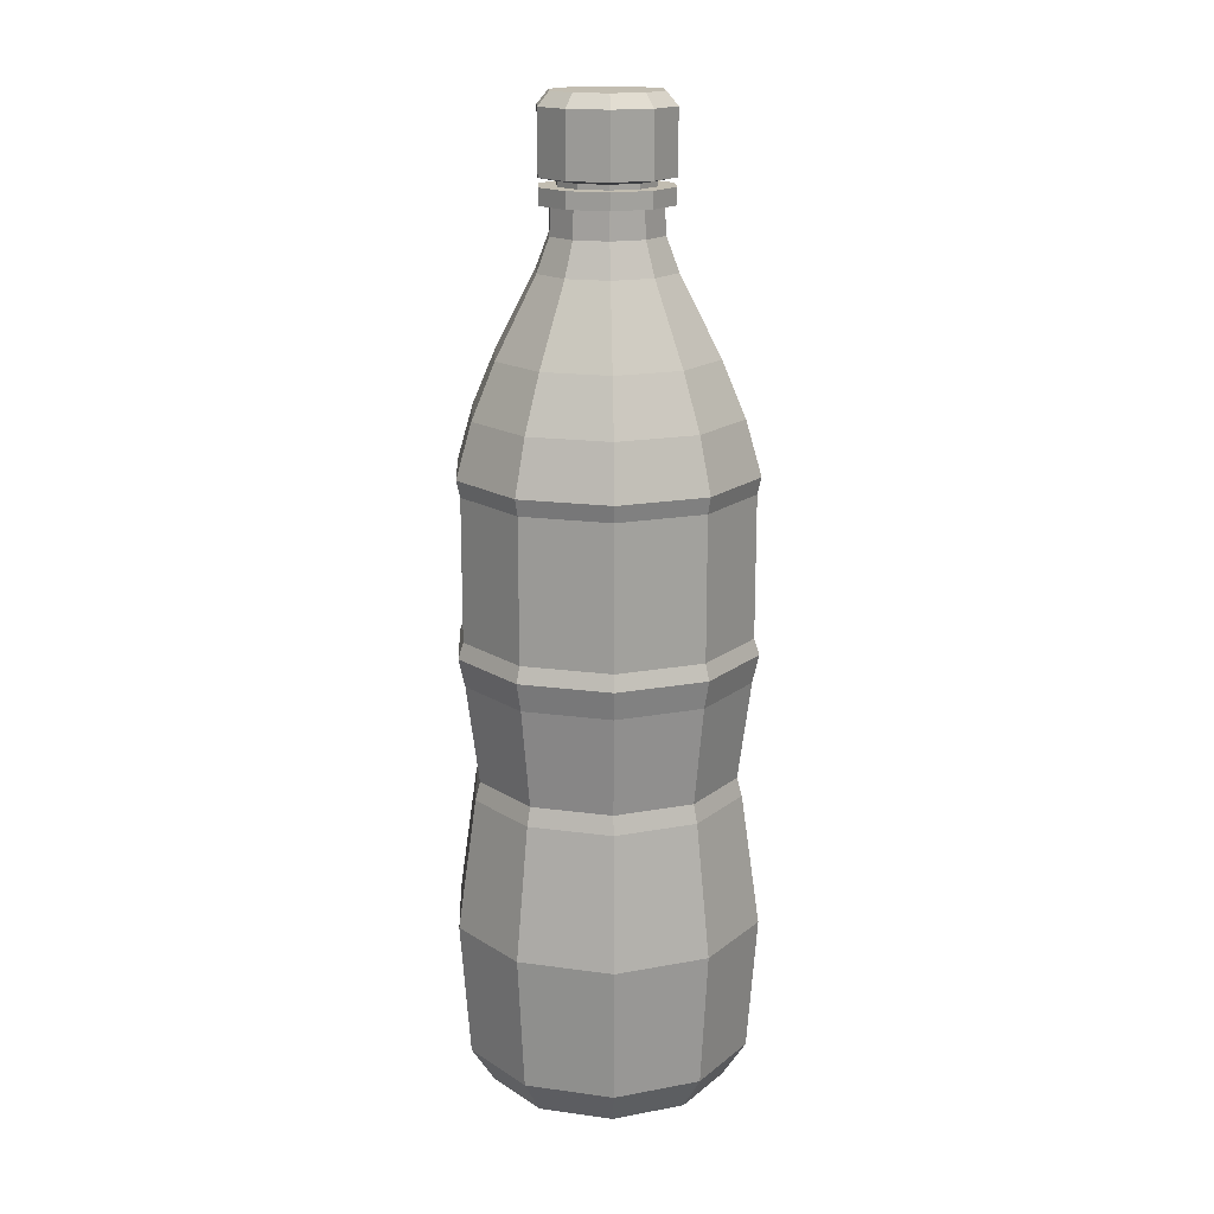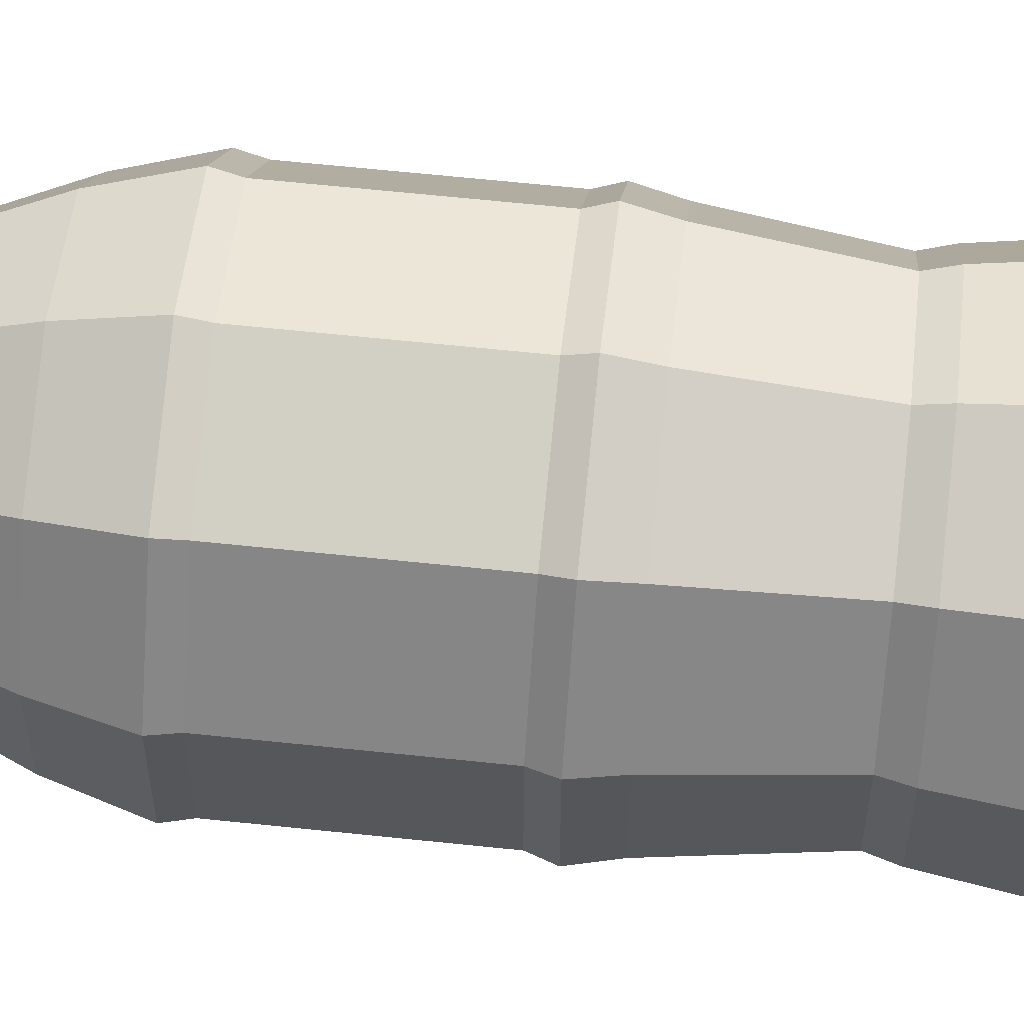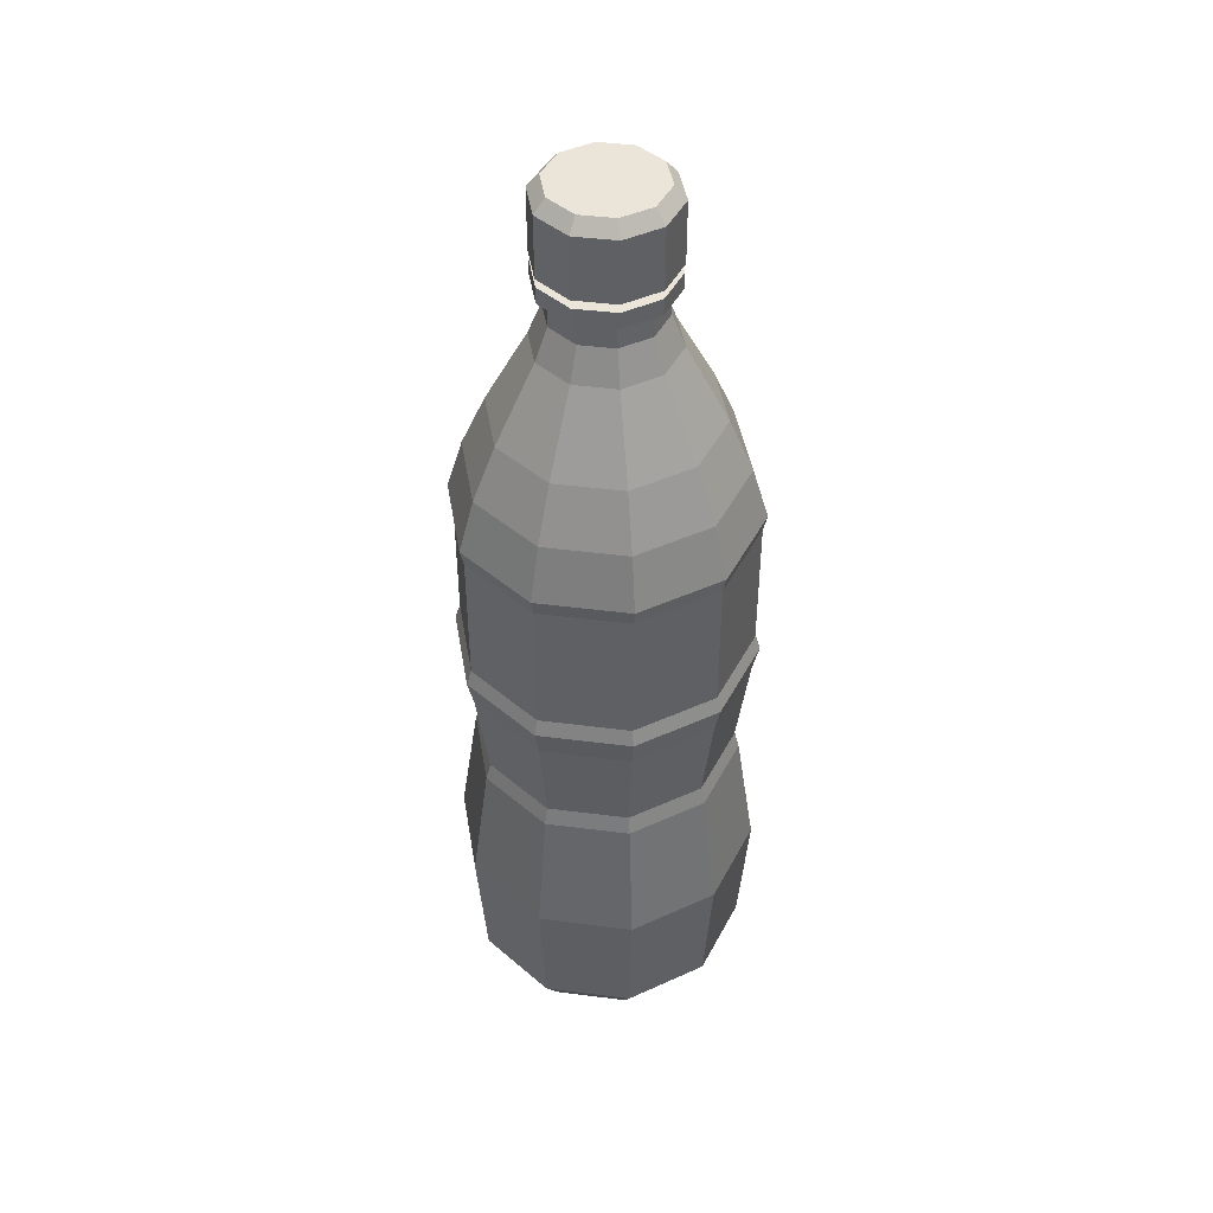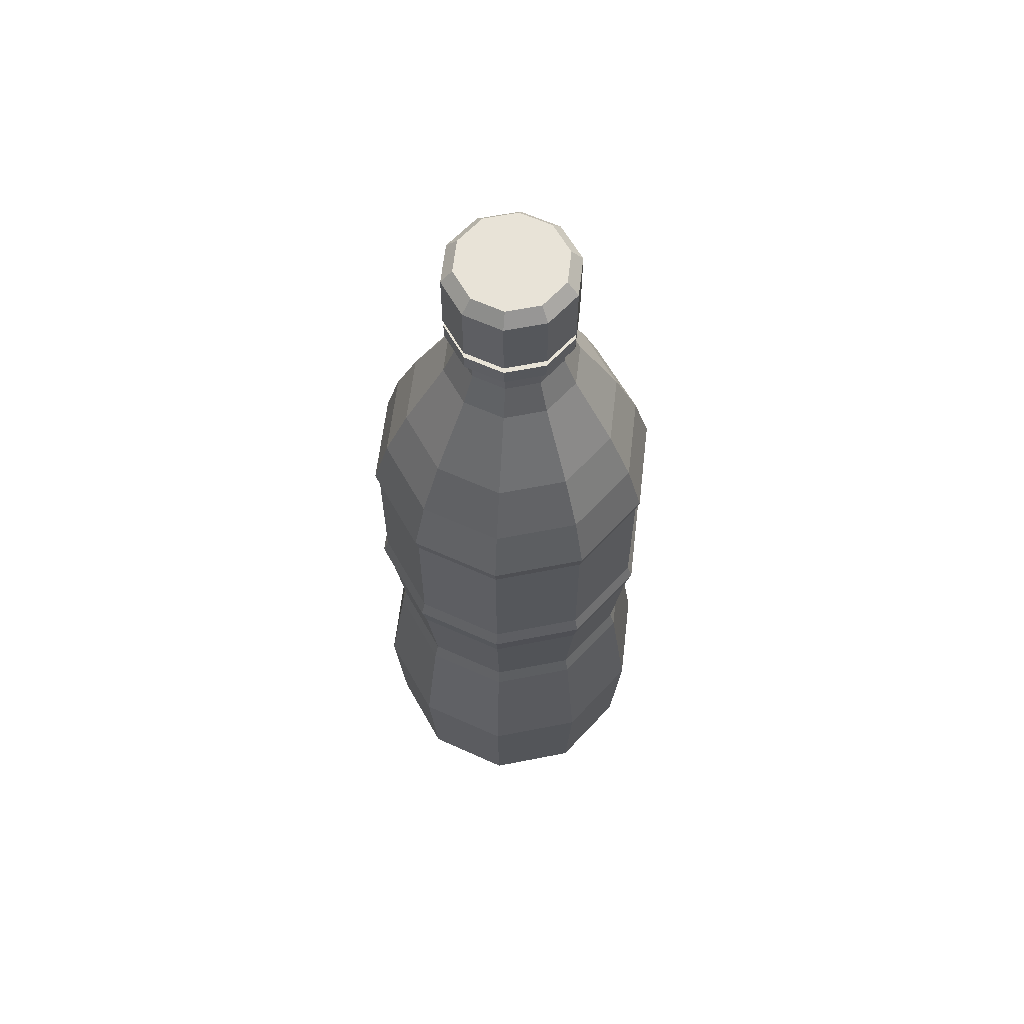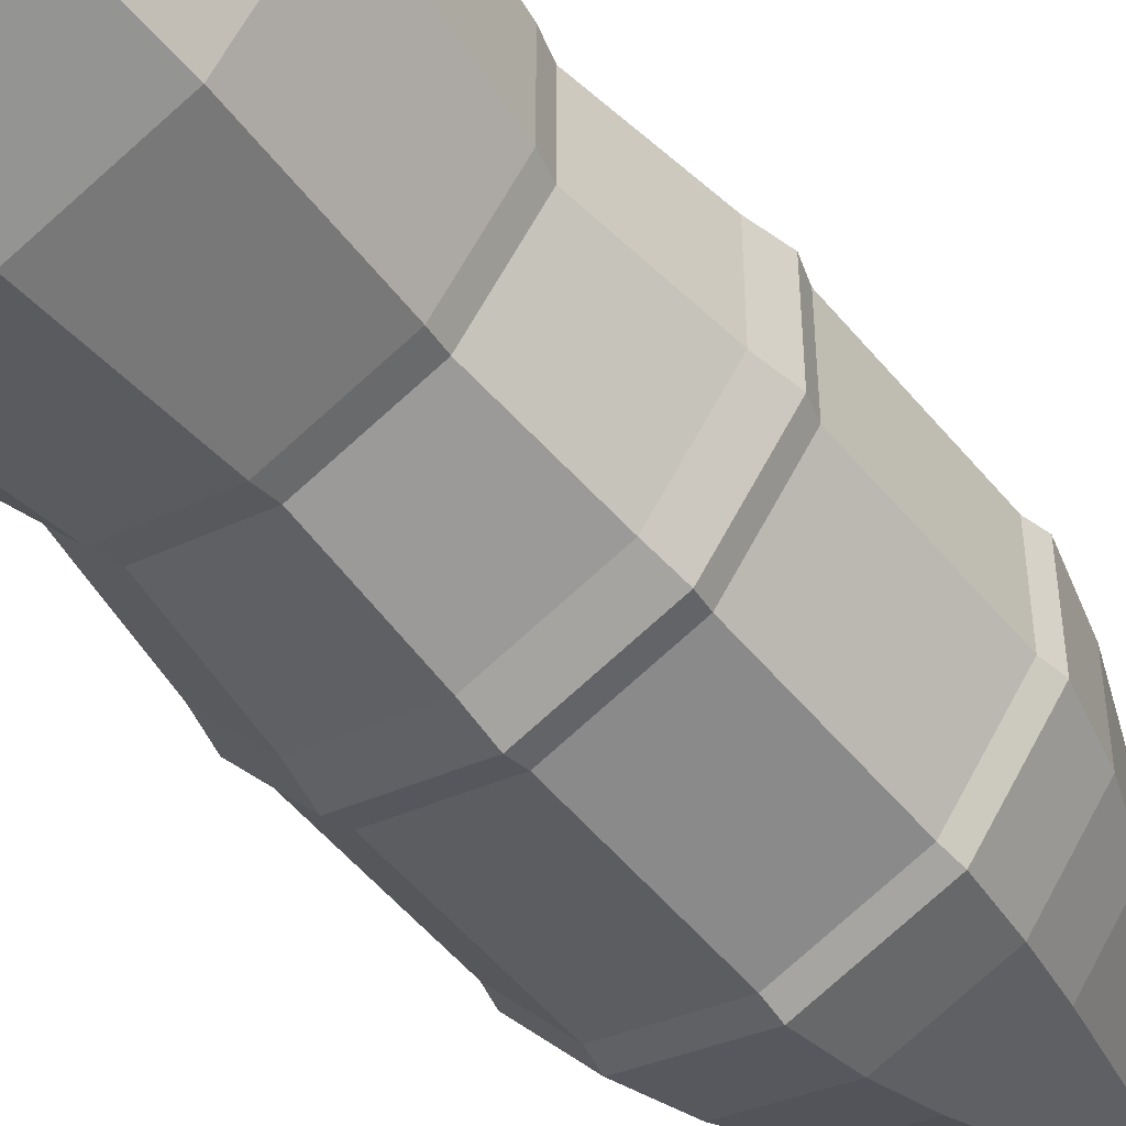
<metadata>
{"format":"obj","ext":"obj","renderer":"f3d","projection":"perspective","resolution":1024,"background":"white","views":[{"elev":16.9,"azim":69.4,"up":"+Y"},{"elev":63.3,"azim":-83.9,"up":"+Z"},{"elev":45.0,"azim":-45.6,"up":"+Y"},{"elev":62.2,"azim":-29.3,"up":"+Y"},{"elev":-52.2,"azim":38.1,"up":"+Z"}]}
</metadata>
<code>
o coca_cola_tri_Cylinder
v -0.2758 -1.543 0.3797
v 0 -1.662 0.3928
v -0.4463 -1.543 0.145
v 0.2309 -1.662 0.3178
v -0.4463 -1.543 -0.145
v 0.3736 -1.662 0.1214
v -0.2758 -1.543 -0.3797
v 0.3736 -1.662 -0.1214
v 0 -1.543 -0.4693
v 0.2309 -1.662 -0.3178
v 0.2758 -1.543 -0.3797
v 0 -1.662 -0.3928
v 0.4463 -1.543 -0.145
v -0.2309 -1.662 -0.3178
v 0.4463 -1.543 0.145
v -0.3736 -1.662 -0.1214
v 0.2758 -1.543 0.3797
v -0.3736 -1.662 0.1214
v 0 -1.543 0.4693
v -0.2309 -1.662 0.3178
v -0.2951 -1.103 0.4061
v -0.4775 -1.103 0.1551
v -0.4775 -1.103 -0.1551
v -0.2951 -1.103 -0.4061
v 0 -1.103 -0.502
v 0.2951 -1.103 -0.4061
v 0.4775 -1.103 -0.1551
v 0.4775 -1.103 0.1551
v 0.2951 -1.103 0.4061
v 0 -1.103 0.502
v -0.2588 -0.6759 0.3562
v -0.4188 -0.6759 0.1361
v -0.4188 -0.6759 -0.1361
v -0.2588 -0.6759 -0.3562
v 0 -0.6759 -0.4403
v 0.2588 -0.6759 -0.3562
v 0.4188 -0.6759 -0.1361
v 0.4188 -0.6759 0.1361
v 0.2588 -0.6759 0.3562
v 0 -0.6759 0.4403
v -0.2491 -0.6167 0.3429
v -0.4031 -0.6167 0.131
v -0.4031 -0.6167 -0.131
v -0.2491 -0.6167 -0.3429
v 0 -0.6167 -0.4239
v 0.2491 -0.6167 -0.3429
v 0.4031 -0.6167 -0.131
v 0.4031 -0.6167 0.131
v 0.2491 -0.6167 0.3429
v 0 -0.6167 0.4239
v -0.2738 -0.2968 0.3768
v -0.4429 -0.2968 0.1439
v -0.4429 -0.2968 -0.1439
v -0.2738 -0.2968 -0.3768
v 0 -0.2968 -0.4657
v 0.2738 -0.2968 -0.3768
v 0.4429 -0.2968 -0.1439
v 0.4429 -0.2968 0.1439
v 0.2738 -0.2968 0.3768
v 0 -0.2968 0.4657
v -0.2859 -0.2054 0.3935
v -0.4626 -0.2054 0.1503
v -0.4626 -0.2054 -0.1503
v -0.2859 -0.2054 -0.3935
v 0 -0.2054 -0.4864
v 0.2859 -0.2054 -0.3935
v 0.4626 -0.2054 -0.1503
v 0.4626 -0.2054 0.1503
v 0.2859 -0.2054 0.3935
v 0 -0.2054 0.4864
v -0.2759 -0.1535 0.3798
v -0.4465 -0.1535 0.1451
v -0.4465 -0.1535 -0.1451
v -0.2759 -0.1535 -0.3798
v 0 -0.1535 -0.4694
v 0.2759 -0.1535 -0.3798
v 0.4465 -0.1535 -0.1451
v 0.4465 -0.1535 0.1451
v 0.2759 -0.1535 0.3798
v 0 -0.1535 0.4694
v -0.2759 0.3024 0.3798
v -0.4465 0.3024 0.1451
v -0.4465 0.3024 -0.1451
v -0.2759 0.3024 -0.3798
v 0 0.3024 -0.4694
v 0.2759 0.3024 -0.3798
v 0.4465 0.3024 -0.1451
v 0.4465 0.3024 0.1451
v 0.2759 0.3024 0.3798
v 0 0.3024 0.4694
v -0.2833 0.356 0.3899
v -0.4583 0.356 0.1489
v -0.4583 0.356 -0.1489
v -0.2833 0.356 -0.3899
v 0 0.356 -0.4819
v 0.2833 0.356 -0.3899
v 0.4583 0.356 -0.1489
v 0.4583 0.356 0.1489
v 0.2833 0.356 0.3899
v 0 0.356 0.4819
v -0.2532 0.5307 0.3485
v -0.4097 0.5307 0.1331
v -0.4097 0.5307 -0.1331
v -0.2532 0.5307 -0.3485
v 0 0.5307 -0.4307
v 0.2532 0.5307 -0.3485
v 0.4097 0.5307 -0.1331
v 0.4097 0.5307 0.1331
v 0.2532 0.5307 0.3485
v 0 0.5307 0.4307
v -0.1308 0.9588 0.1801
v -0.2117 0.9588 0.06878
v -0.2117 0.9588 -0.06878
v -0.1308 0.9588 -0.1801
v 0 0.9588 -0.2226
v 0.1308 0.9588 -0.1801
v 0.2117 0.9588 -0.06878
v 0.2117 0.9588 0.06878
v 0.1308 0.9588 0.1801
v 0 0.9588 0.2226
v 0 0.7069 0.3548
v 0.2085 0.7069 0.287
v 0.3374 0.7069 -0.1096
v 0.2085 0.7069 -0.287
v -0.2085 0.7069 -0.287
v -0.3374 0.7069 -0.1096
v -0.2085 0.7069 0.287
v 0.3374 0.7069 0.1096
v 0 0.7069 -0.3548
v -0.3374 0.7069 0.1096
v -0.1065 1.066 0.1465
v -0.1723 1.066 0.05597
v -0.1723 1.066 -0.05597
v -0.1065 1.066 -0.1465
v 0 1.066 -0.1811
v 0.1065 1.066 -0.1465
v 0.1723 1.066 -0.05597
v 0.1723 1.066 0.05597
v 0.1065 1.066 0.1465
v 0 1.066 0.1811
v -0.1038 1.156 0.1429
v -0.1679 1.156 0.05457
v -0.1679 1.156 -0.05457
v -0.1038 1.156 -0.1429
v 0 1.156 -0.1766
v 0.1038 1.156 -0.1429
v 0.1679 1.156 -0.05457
v 0.1679 1.156 0.05457
v 0.1038 1.156 0.1429
v 0 1.156 0.1766
v -0.1255 1.156 0.1727
v -0.2031 1.156 0.06598
v -0.2031 1.156 -0.06598
v -0.1255 1.156 -0.1727
v 0 1.156 -0.2135
v 0.1255 1.156 -0.1727
v 0.2031 1.156 -0.06598
v 0.2031 1.156 0.06598
v 0.1255 1.156 0.1727
v 0 1.156 0.2135
v -0.09183 1.209 0.1264
v -0.1486 1.209 0.04828
v -0.1486 1.209 -0.04828
v -0.09183 1.209 -0.1264
v 0 1.209 -0.1562
v 0.09183 1.209 -0.1264
v 0.1486 1.209 -0.04828
v 0.1486 1.209 0.04828
v 0.09183 1.209 0.1264
v 0 1.209 0.1562
v 0 1.209 0.2135
v -0.1255 1.209 0.1727
v -0.2031 1.209 0.06598
v -0.2031 1.209 -0.06598
v -0.1255 1.209 -0.1727
v 0 1.209 -0.2135
v 0.1255 1.209 -0.1727
v 0.2031 1.209 -0.06598
v 0.2031 1.209 0.06598
v 0.1255 1.209 0.1727
v -0.09183 1.225 0.1264
v -0.1486 1.225 0.04828
v -0.1486 1.225 -0.04828
v -0.09183 1.225 -0.1264
v 0 1.225 -0.1562
v 0.09183 1.225 -0.1264
v 0.1486 1.225 -0.04828
v 0.1486 1.225 0.04828
v 0.09183 1.225 0.1264
v 0 1.225 0.1562
v -0.09183 1.225 0.1264
v -0.1486 1.225 0.04828
v -0.1486 1.225 -0.04828
v -0.09183 1.225 -0.1264
v 0 1.225 -0.1562
v 0.09183 1.225 -0.1264
v 0.1486 1.225 -0.04828
v 0.1486 1.225 0.04828
v 0.09183 1.225 0.1264
v 0 1.225 0.1562
v -0.1265 1.237 0.1741
v -0.2047 1.237 0.06651
v -0.2047 1.237 -0.06651
v -0.1265 1.237 -0.1741
v 0 1.237 -0.2152
v 0.1265 1.237 -0.1741
v 0.2047 1.237 -0.06651
v 0.2047 1.237 0.06651
v 0.1265 1.237 0.1741
v 0 1.237 0.2152
v -0.1265 1.439 0.1741
v -0.2047 1.439 0.06651
v -0.2047 1.439 -0.06651
v -0.1265 1.439 -0.1741
v 0 1.439 -0.2152
v 0.1265 1.439 -0.1741
v 0.2047 1.439 -0.06651
v 0.2047 1.439 0.06651
v 0.1265 1.439 0.1741
v 0 1.439 0.2152
v -0.1047 1.482 0.1441
v -0.1695 1.482 0.05506
v -0.1695 1.482 -0.05506
v -0.1047 1.482 -0.1441
v 0 1.482 -0.1782
v 0.1047 1.482 -0.1441
v 0.1695 1.482 -0.05506
v 0.1695 1.482 0.05506
v 0.1047 1.482 0.1441
v 0 1.482 0.1782
f 6 13 8
f 10 13 11
f 12 11 9
f 12 7 14
f 14 5 16
f 16 3 18
f 18 1 20
f 20 19 2
f 10 18 2
f 9 24 7
f 2 17 4
f 4 15 6
f 26 37 36
f 5 22 3
f 19 21 30
f 17 30 29
f 13 28 27
f 11 25 9
f 7 23 5
f 15 29 28
f 3 21 1
f 11 27 26
f 34 43 33
f 24 33 23
f 21 40 30
f 27 38 37
f 24 35 34
f 22 31 21
f 28 39 38
f 26 35 25
f 23 32 22
f 30 39 29
f 50 51 60
f 31 50 40
f 38 47 37
f 34 45 44
f 31 42 41
f 38 49 48
f 36 45 35
f 32 43 42
f 39 50 49
f 37 46 36
f 58 67 57
f 47 58 57
f 44 55 54
f 42 51 41
f 48 59 58
f 46 55 45
f 43 52 42
f 49 60 59
f 46 57 56
f 44 53 43
f 64 75 74
f 55 64 54
f 52 61 51
f 58 69 68
f 55 66 65
f 53 62 52
f 59 70 69
f 57 66 56
f 54 63 53
f 51 70 60
f 71 82 81
f 61 72 71
f 69 78 68
f 66 75 65
f 63 72 62
f 70 79 69
f 66 77 76
f 63 74 73
f 70 71 80
f 68 77 67
f 86 95 85
f 79 88 78
f 75 86 85
f 73 82 72
f 79 90 89
f 76 87 86
f 74 83 73
f 71 90 80
f 77 88 87
f 75 84 74
f 93 102 92
f 83 92 82
f 89 100 99
f 86 97 96
f 84 93 83
f 81 100 90
f 88 97 87
f 84 95 94
f 81 92 91
f 89 98 88
f 121 119 122
f 100 109 99
f 96 107 106
f 94 103 93
f 100 101 110
f 97 108 107
f 94 105 104
f 92 101 91
f 99 108 98
f 96 105 95
f 116 137 136
f 124 117 116
f 125 113 126
f 121 111 120
f 128 117 123
f 129 114 125
f 130 111 127
f 122 118 128
f 129 116 115
f 130 113 112
f 102 126 130
f 105 124 129
f 108 122 128
f 102 127 101
f 105 125 104
f 108 123 107
f 110 127 121
f 104 126 103
f 107 124 106
f 110 122 109
f 131 150 140
f 114 133 113
f 120 131 140
f 117 138 137
f 115 134 114
f 112 131 111
f 118 139 138
f 115 136 135
f 113 132 112
f 120 139 119
f 145 154 144
f 137 148 147
f 134 145 144
f 132 141 131
f 139 148 138
f 135 146 145
f 133 142 132
f 140 149 139
f 136 147 146
f 133 144 143
f 152 172 151
f 142 151 141
f 148 159 158
f 145 156 155
f 143 152 142
f 149 160 159
f 146 157 156
f 143 154 153
f 141 160 150
f 147 158 157
f 166 185 165
f 159 179 158
f 156 176 155
f 153 173 152
f 160 180 159
f 157 177 156
f 154 174 153
f 160 172 171
f 158 178 157
f 155 175 154
f 170 172 161
f 162 172 173
f 162 174 163
f 163 175 164
f 164 176 165
f 166 176 177
f 167 177 178
f 168 178 179
f 168 180 169
f 169 171 170
f 183 192 182
f 163 182 162
f 169 190 189
f 167 186 166
f 164 183 163
f 170 181 190
f 168 187 167
f 165 184 164
f 161 182 181
f 168 189 188
f 196 207 206
f 190 199 189
f 187 196 186
f 184 193 183
f 181 200 190
f 188 197 187
f 185 194 184
f 182 191 181
f 189 198 188
f 186 195 185
f 204 213 203
f 194 203 193
f 200 201 210
f 197 208 207
f 194 205 204
f 192 201 191
f 198 209 208
f 196 205 195
f 193 202 192
f 199 210 209
f 211 230 220
f 210 211 220
f 207 218 217
f 205 214 204
f 202 211 201
f 209 218 208
f 205 216 215
f 203 212 202
f 210 219 209
f 206 217 216
f 230 222 226
f 217 228 227
f 215 224 214
f 212 221 211
f 219 228 218
f 215 226 225
f 213 222 212
f 220 229 219
f 216 227 226
f 214 223 213
f 6 15 13
f 10 8 13
f 12 10 11
f 12 9 7
f 14 7 5
f 16 5 3
f 18 3 1
f 20 1 19
f 2 4 10
f 4 6 10
f 6 8 10
f 10 12 14
f 14 16 18
f 18 20 2
f 10 14 18
f 9 25 24
f 2 19 17
f 4 17 15
f 26 27 37
f 5 23 22
f 19 1 21
f 17 19 30
f 13 15 28
f 11 26 25
f 7 24 23
f 15 17 29
f 3 22 21
f 11 13 27
f 34 44 43
f 24 34 33
f 21 31 40
f 27 28 38
f 24 25 35
f 22 32 31
f 28 29 39
f 26 36 35
f 23 33 32
f 30 40 39
f 50 41 51
f 31 41 50
f 38 48 47
f 34 35 45
f 31 32 42
f 38 39 49
f 36 46 45
f 32 33 43
f 39 40 50
f 37 47 46
f 58 68 67
f 47 48 58
f 44 45 55
f 42 52 51
f 48 49 59
f 46 56 55
f 43 53 52
f 49 50 60
f 46 47 57
f 44 54 53
f 64 65 75
f 55 65 64
f 52 62 61
f 58 59 69
f 55 56 66
f 53 63 62
f 59 60 70
f 57 67 66
f 54 64 63
f 51 61 70
f 71 72 82
f 61 62 72
f 69 79 78
f 66 76 75
f 63 73 72
f 70 80 79
f 66 67 77
f 63 64 74
f 70 61 71
f 68 78 77
f 86 96 95
f 79 89 88
f 75 76 86
f 73 83 82
f 79 80 90
f 76 77 87
f 74 84 83
f 71 81 90
f 77 78 88
f 75 85 84
f 93 103 102
f 83 93 92
f 89 90 100
f 86 87 97
f 84 94 93
f 81 91 100
f 88 98 97
f 84 85 95
f 81 82 92
f 89 99 98
f 121 120 119
f 100 110 109
f 96 97 107
f 94 104 103
f 100 91 101
f 97 98 108
f 94 95 105
f 92 102 101
f 99 109 108
f 96 106 105
f 116 117 137
f 124 123 117
f 125 114 113
f 121 127 111
f 128 118 117
f 129 115 114
f 130 112 111
f 122 119 118
f 129 124 116
f 130 126 113
f 102 103 126
f 105 106 124
f 108 109 122
f 102 130 127
f 105 129 125
f 108 128 123
f 110 101 127
f 104 125 126
f 107 123 124
f 110 121 122
f 131 141 150
f 114 134 133
f 120 111 131
f 117 118 138
f 115 135 134
f 112 132 131
f 118 119 139
f 115 116 136
f 113 133 132
f 120 140 139
f 145 155 154
f 137 138 148
f 134 135 145
f 132 142 141
f 139 149 148
f 135 136 146
f 133 143 142
f 140 150 149
f 136 137 147
f 133 134 144
f 152 173 172
f 142 152 151
f 148 149 159
f 145 146 156
f 143 153 152
f 149 150 160
f 146 147 157
f 143 144 154
f 141 151 160
f 147 148 158
f 166 186 185
f 159 180 179
f 156 177 176
f 153 174 173
f 160 171 180
f 157 178 177
f 154 175 174
f 160 151 172
f 158 179 178
f 155 176 175
f 170 171 172
f 162 161 172
f 162 173 174
f 163 174 175
f 164 175 176
f 166 165 176
f 167 166 177
f 168 167 178
f 168 179 180
f 169 180 171
f 183 193 192
f 163 183 182
f 169 170 190
f 167 187 186
f 164 184 183
f 170 161 181
f 168 188 187
f 165 185 184
f 161 162 182
f 168 169 189
f 196 197 207
f 190 200 199
f 187 197 196
f 184 194 193
f 181 191 200
f 188 198 197
f 185 195 194
f 182 192 191
f 189 199 198
f 186 196 195
f 204 214 213
f 194 204 203
f 200 191 201
f 197 198 208
f 194 195 205
f 192 202 201
f 198 199 209
f 196 206 205
f 193 203 202
f 199 200 210
f 211 221 230
f 210 201 211
f 207 208 218
f 205 215 214
f 202 212 211
f 209 219 218
f 205 206 216
f 203 213 212
f 210 220 219
f 206 207 217
f 228 229 230
f 230 221 222
f 222 223 224
f 224 225 222
f 225 226 222
f 226 227 228
f 228 230 226
f 217 218 228
f 215 225 224
f 212 222 221
f 219 229 228
f 215 216 226
f 213 223 222
f 220 230 229
f 216 217 227
f 214 224 223

</code>
